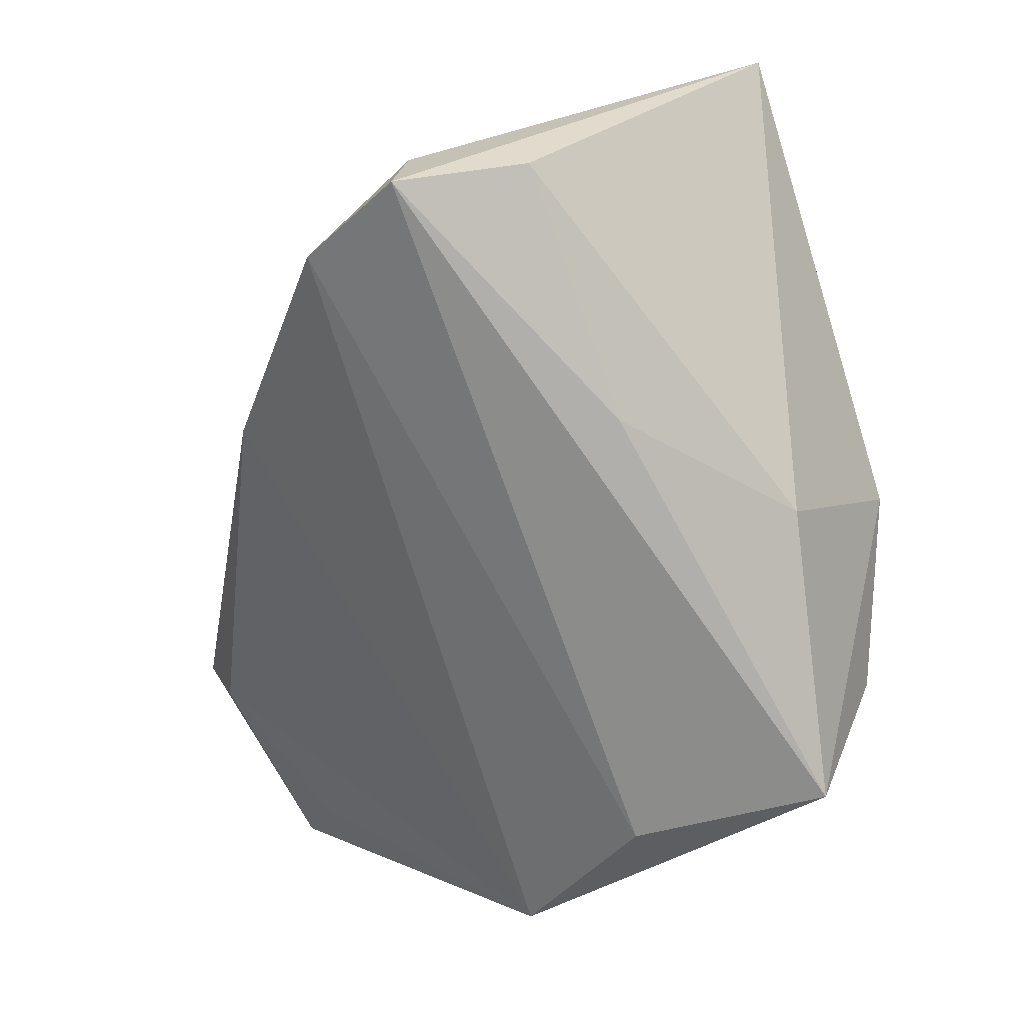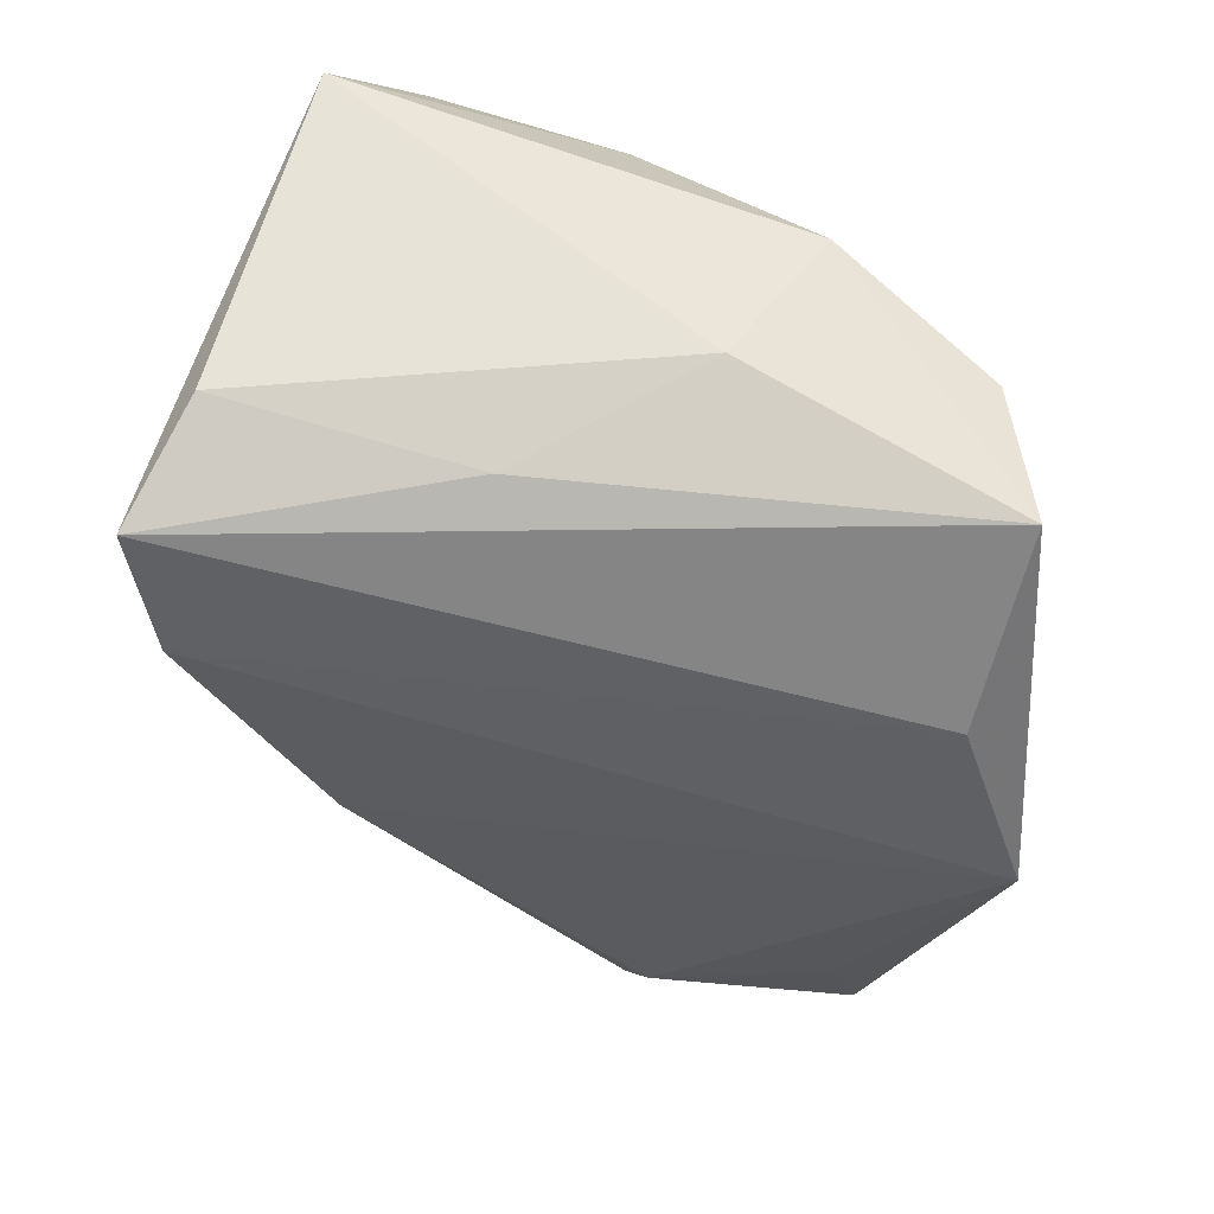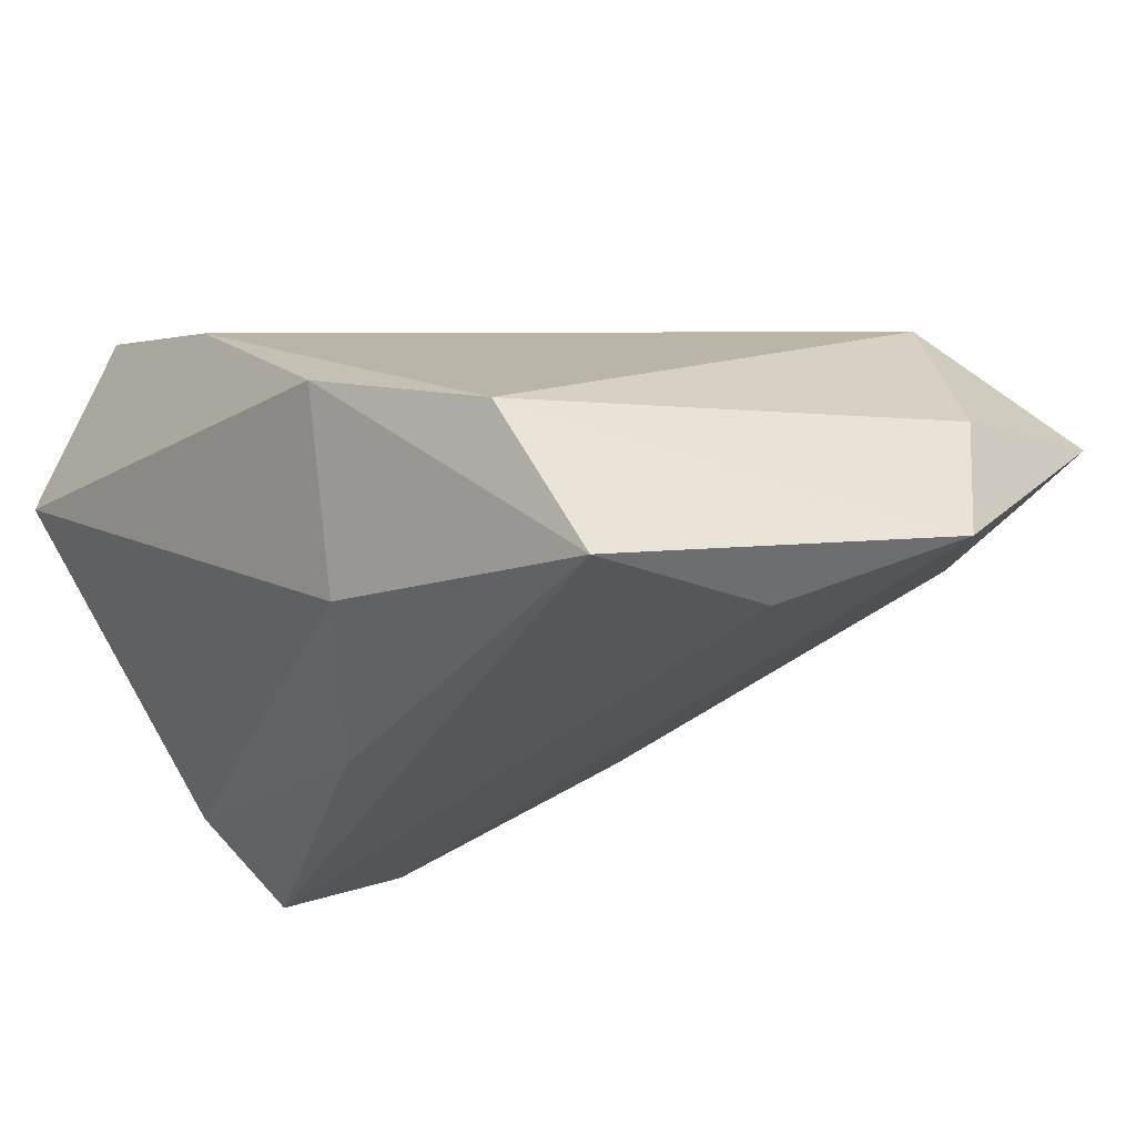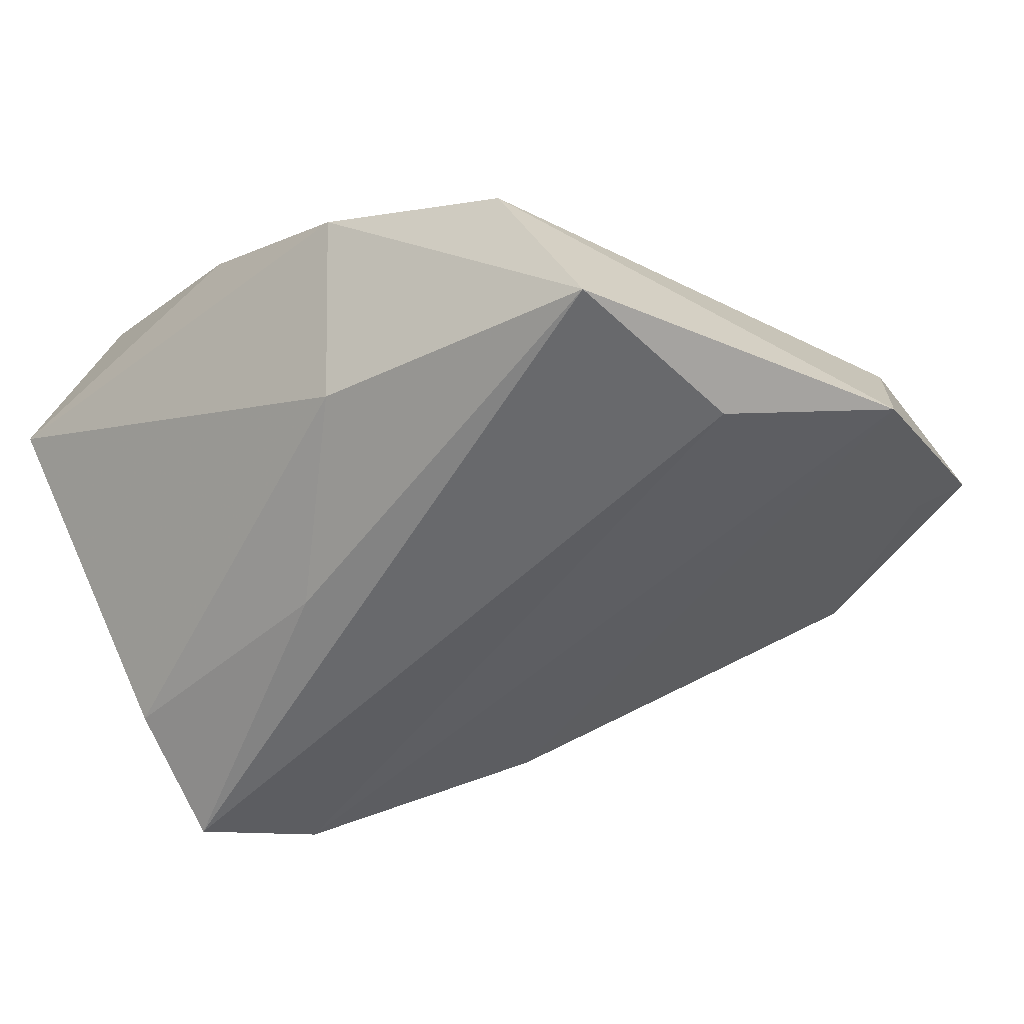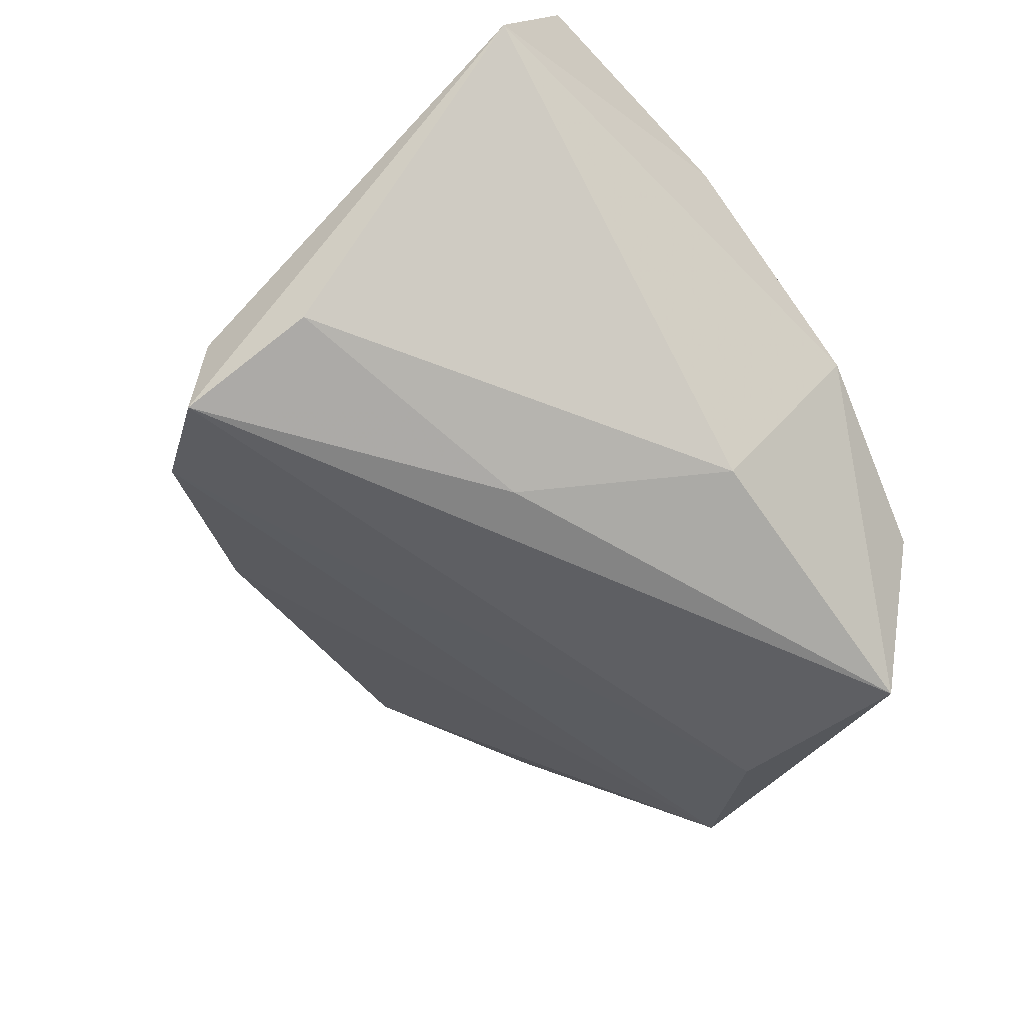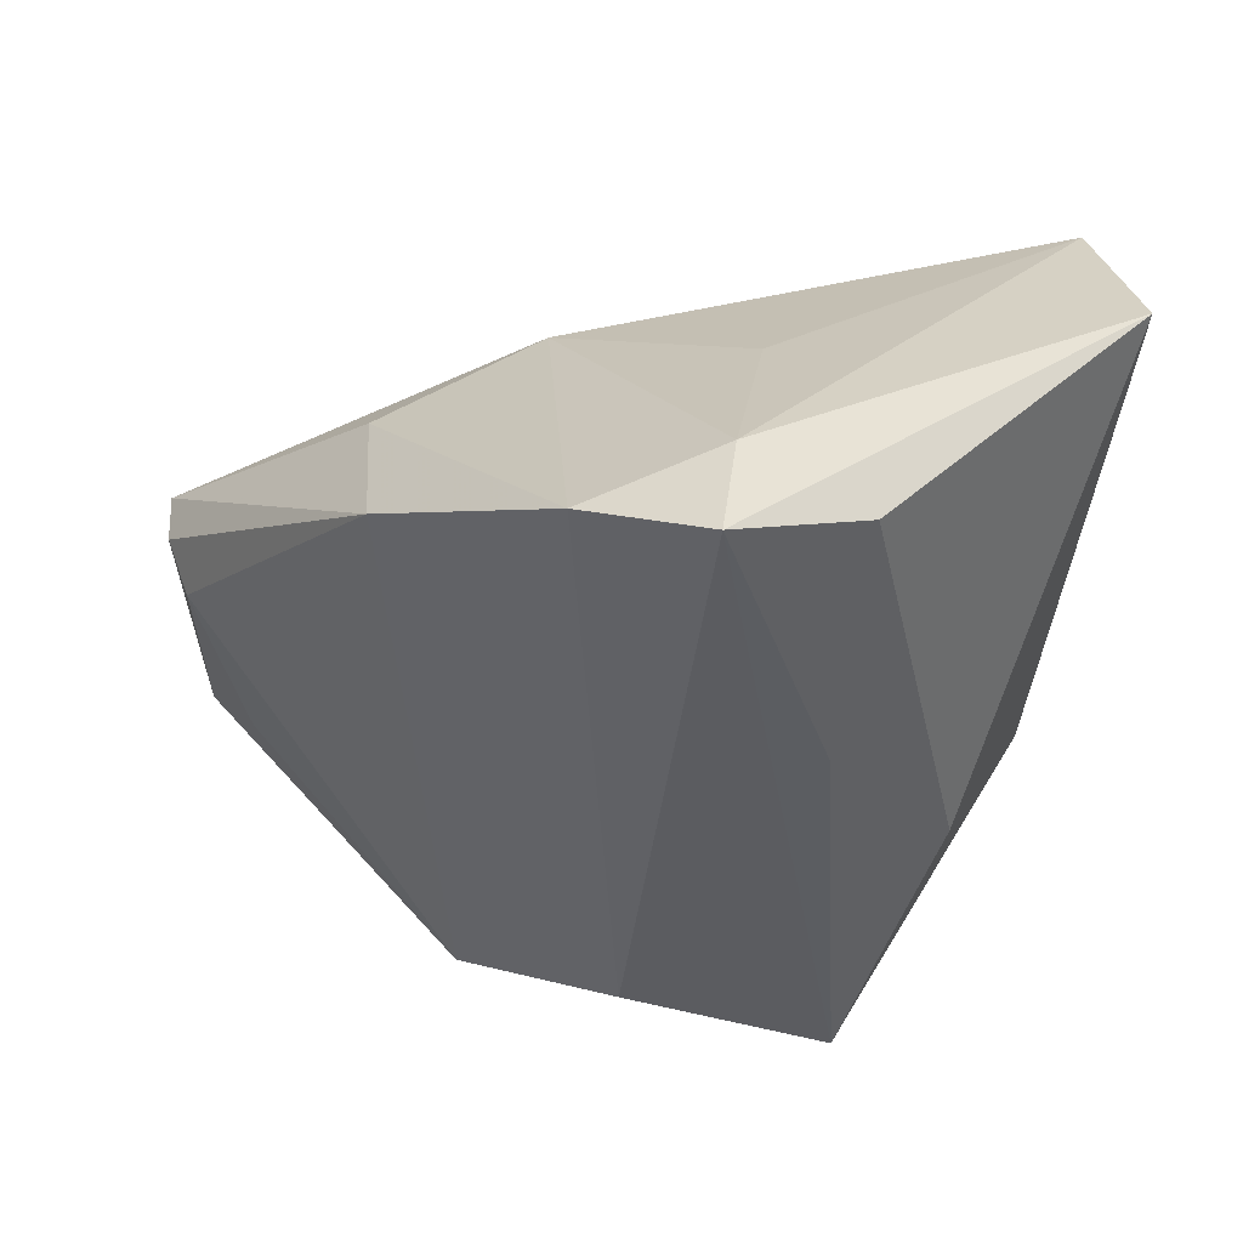
<metadata>
{"format":"obj","ext":"obj","renderer":"f3d","projection":"perspective","resolution":1024,"background":"white","views":[{"elev":-69.3,"azim":99.3,"up":"+Z"},{"elev":-72.4,"azim":156.2,"up":"+Z"},{"elev":-35.0,"azim":-139.6,"up":"+Z"},{"elev":-60.3,"azim":-146.6,"up":"+Z"},{"elev":-50.5,"azim":128.9,"up":"+Z"},{"elev":-35.0,"azim":74.0,"up":"+Z"}]}
</metadata>
<code>
v -0.03146 0.02942 -0.03138
v 0.0183 -0.01708 0.01967
v -0.02493 -0.05039 0.02352
v 0.04971 0.03551 0.009139
v 0.04971 -0.007577 -0.01612
v 0.04971 -0.009112 -0.0264
v 0.04815 0.006104 -0.02099
v 0.01846 0.01179 -0.02745
v 0.04138 -0.02076 -0.0204
v -0.04918 -0.04083 0.01343
v 0.03861 0.03509 0.02899
v -0.0435 -0.03644 0.006597
v -0.05065 -0.009507 -0.01682
v -0.02351 -0.05029 0.01659
v 0.01593 0.04002 0.01513
v 0.007953 -0.03358 0.0126
v 0.03791 -0.0005161 0.005848
v -0.04903 -0.01455 0.002026
v 0.0176 -0.03476 -0.00658
v -0.005075 0.04285 -0.004569
v -0.03599 -0.04854 0.02899
v -0.02505 -0.04743 0.01052
v -0.03821 -0.02293 0.02632
v 0.002158 0.03092 -0.02274
v -0.03556 0.005964 -0.02696
v -0.02581 0.0375 -0.01439
f 21 2 11
f 4 15 11
f 2 17 11
f 4 6 7
f 7 24 4
f 6 1 8
f 1 24 8
f 8 7 6
f 24 7 8
f 25 1 6
f 25 13 1
f 1 13 26
f 3 2 21
f 9 19 13
f 9 25 6
f 13 25 9
f 13 19 22
f 20 24 1
f 1 26 20
f 4 24 20
f 20 15 4
f 20 26 15
f 13 10 18
f 18 26 13
f 2 3 16
f 16 3 19
f 16 9 2
f 19 9 16
f 5 17 2
f 2 9 5
f 5 9 6
f 5 6 4
f 4 11 5
f 5 11 17
f 12 10 13
f 13 22 12
f 12 22 10
f 21 10 14
f 10 22 14
f 14 3 21
f 19 3 14
f 14 22 19
f 26 18 23
f 15 26 23
f 23 11 15
f 23 18 10
f 21 11 23
f 23 10 21

</code>
